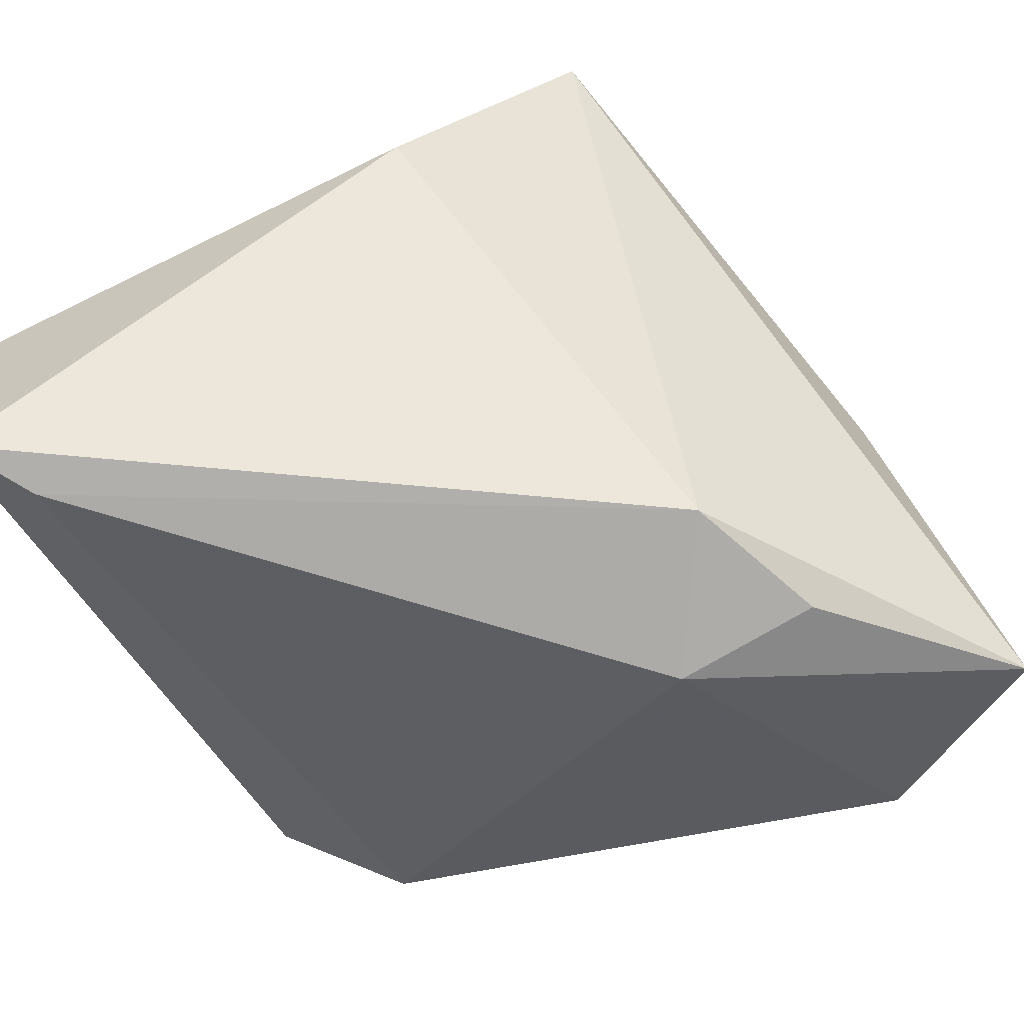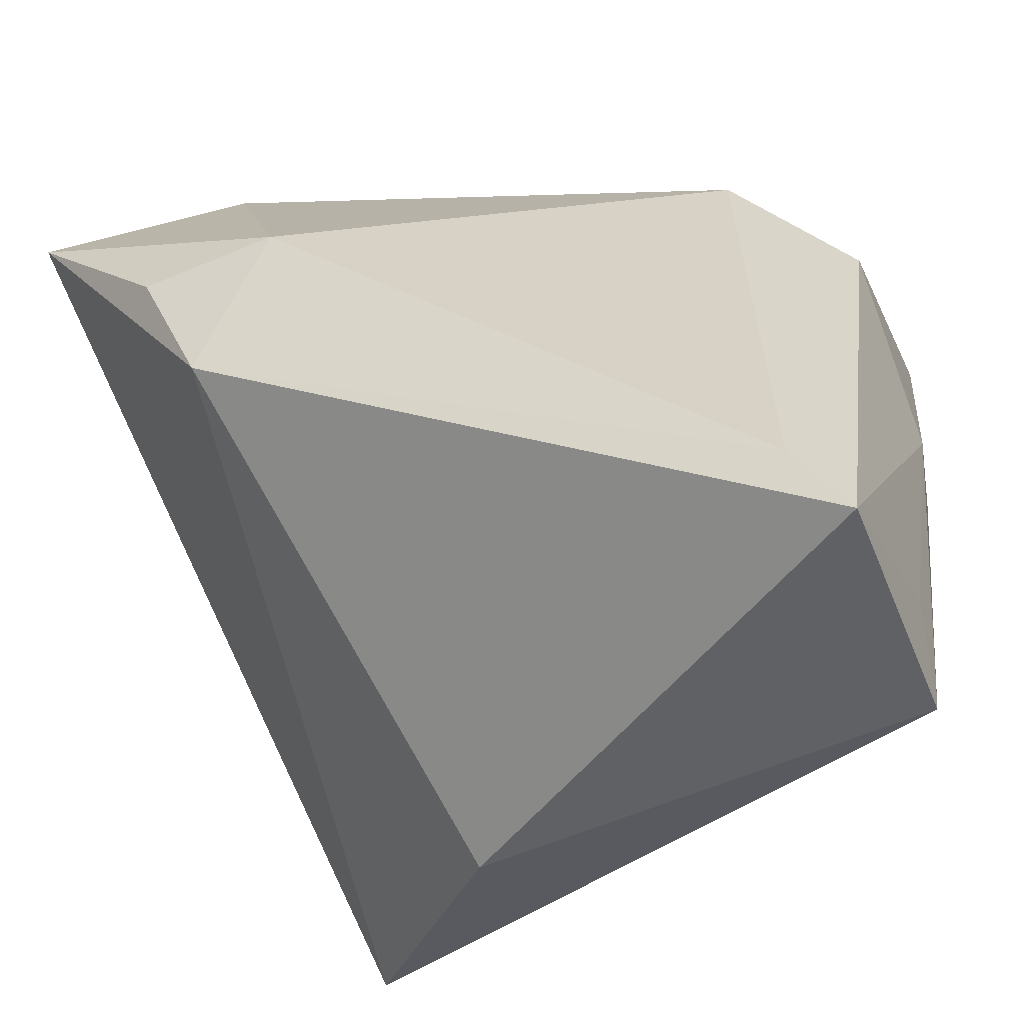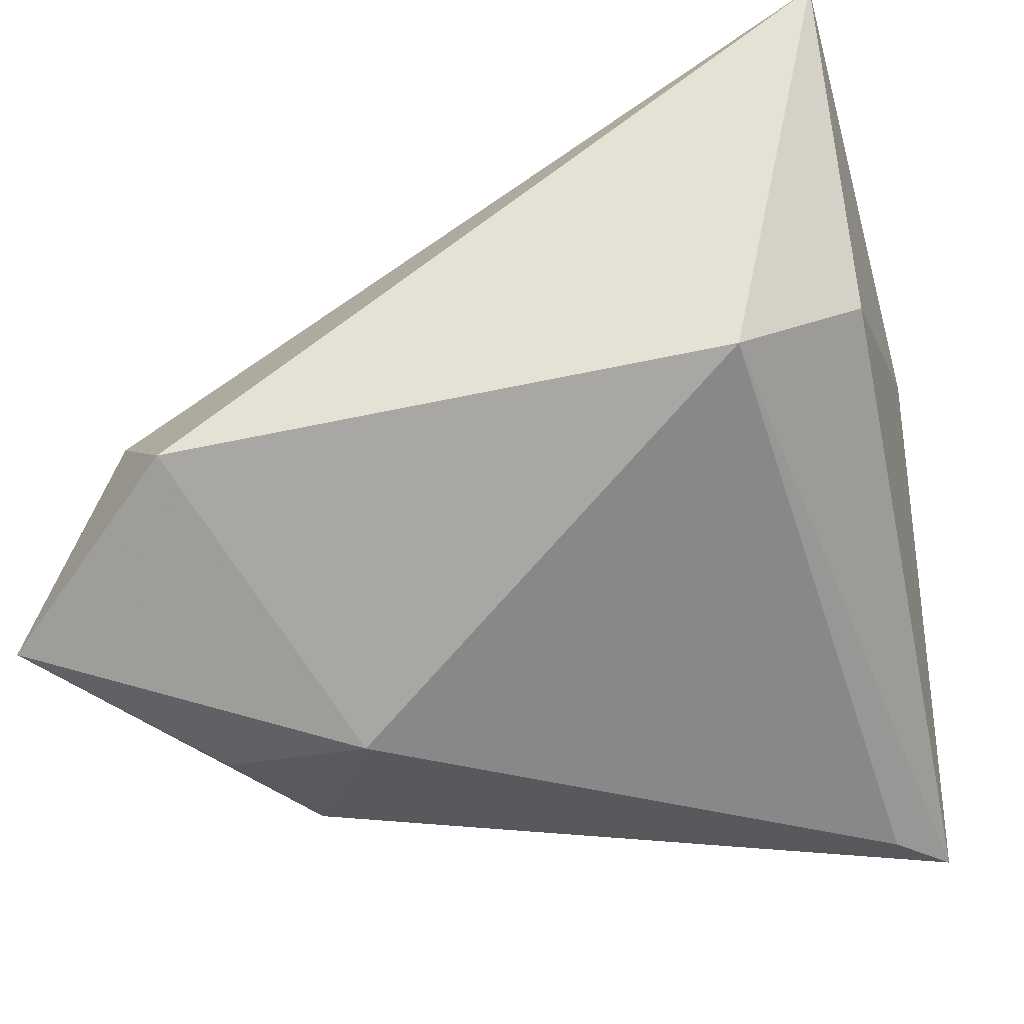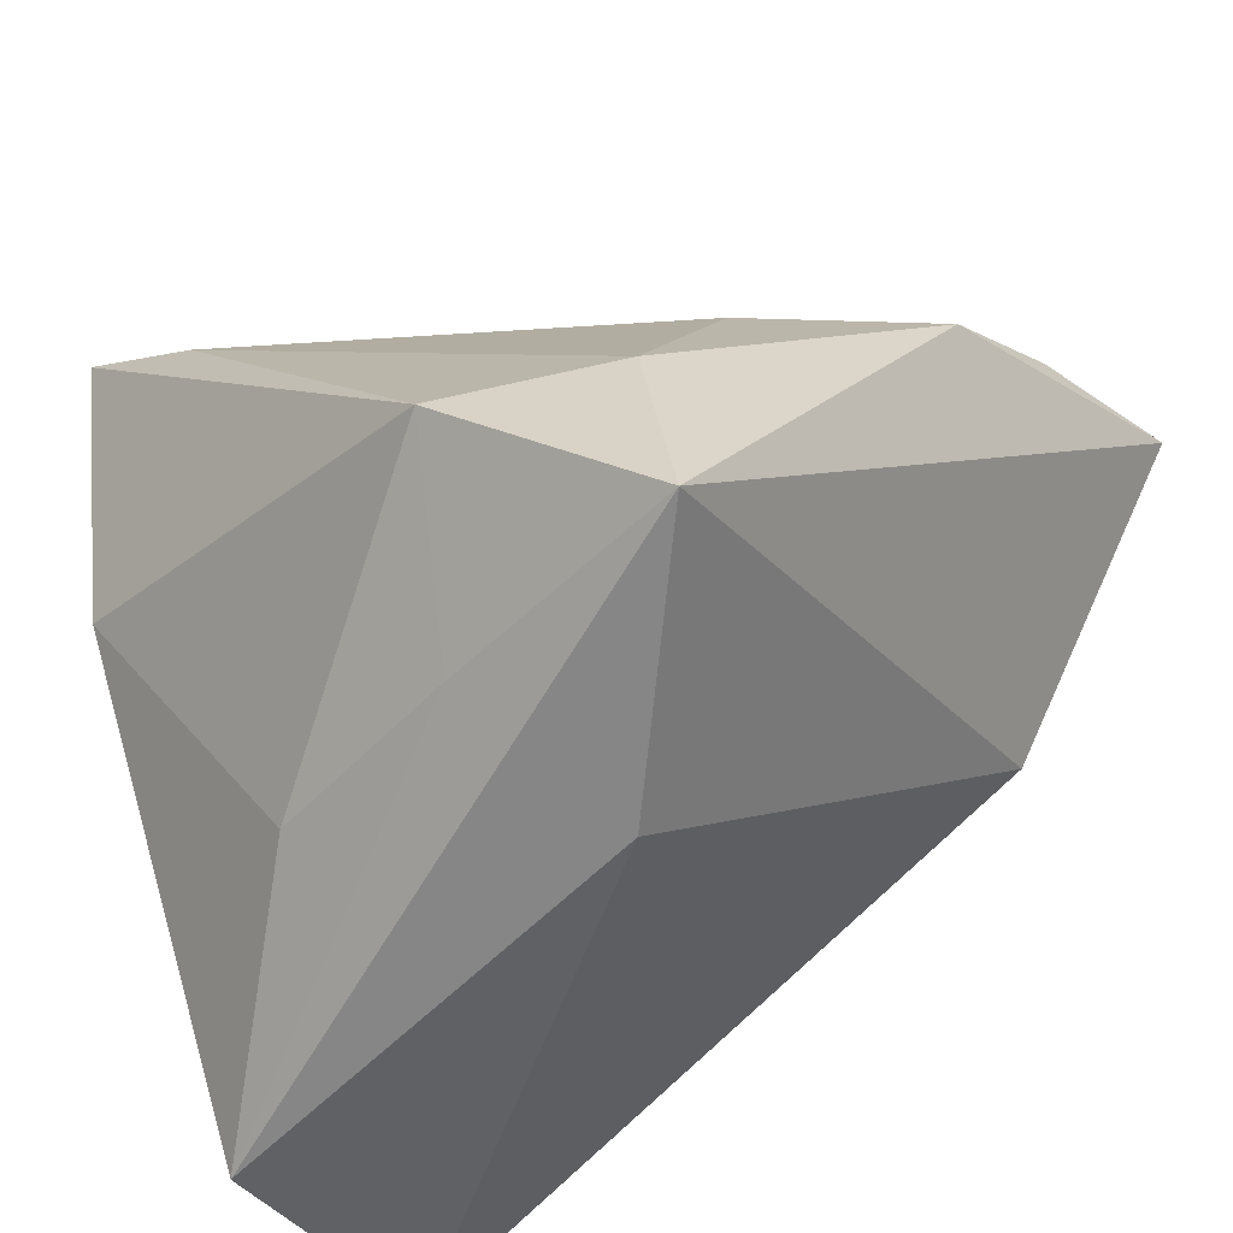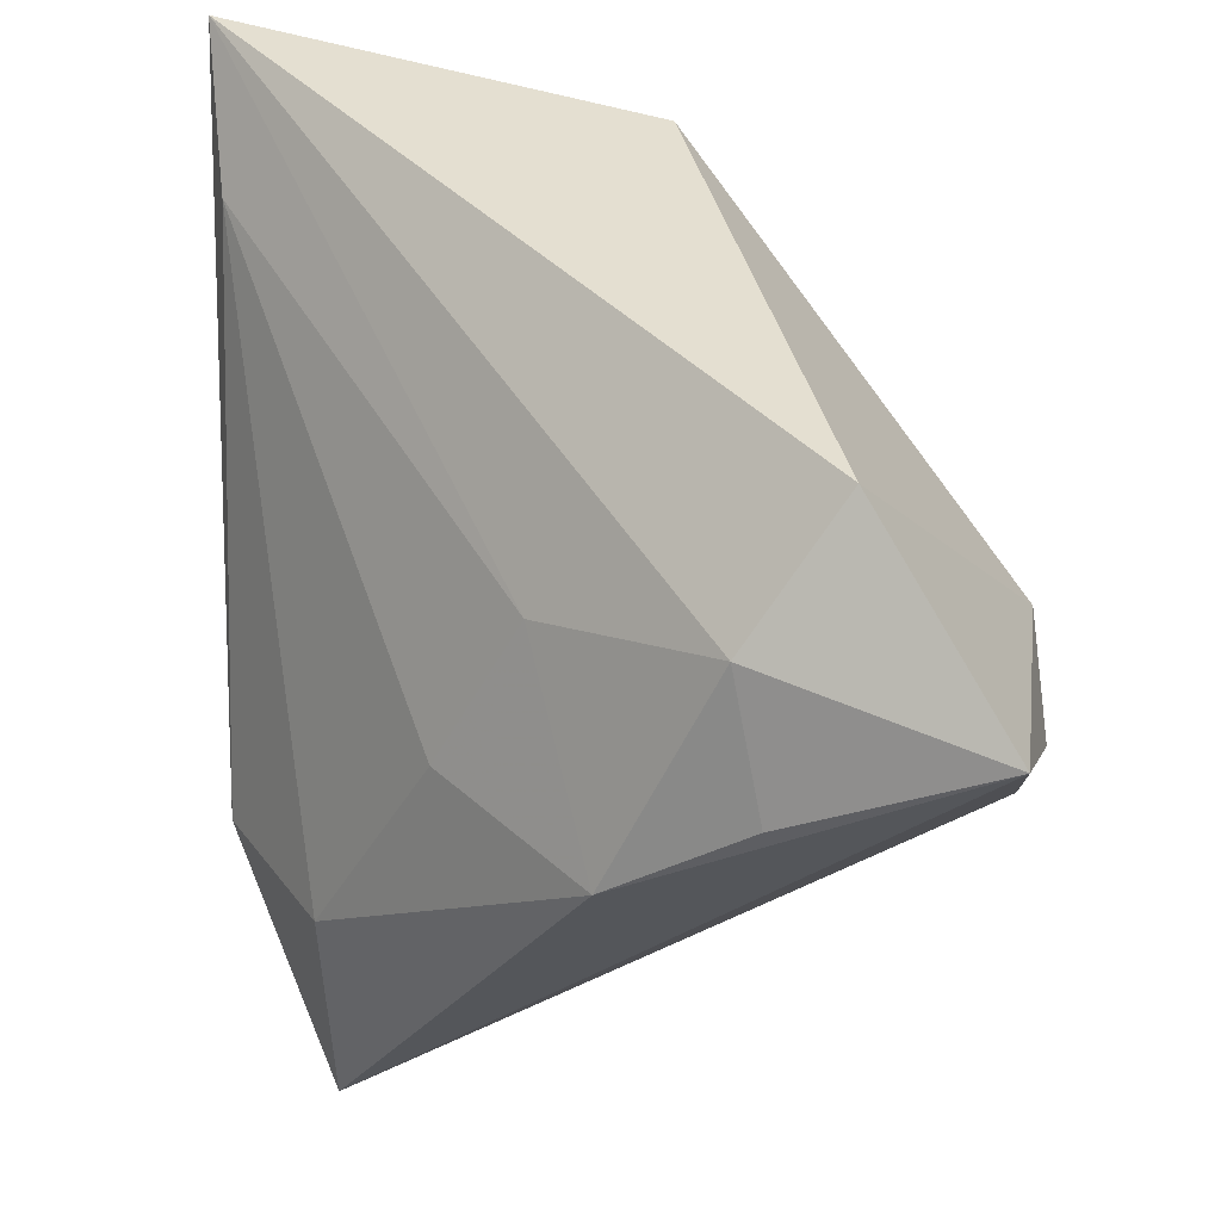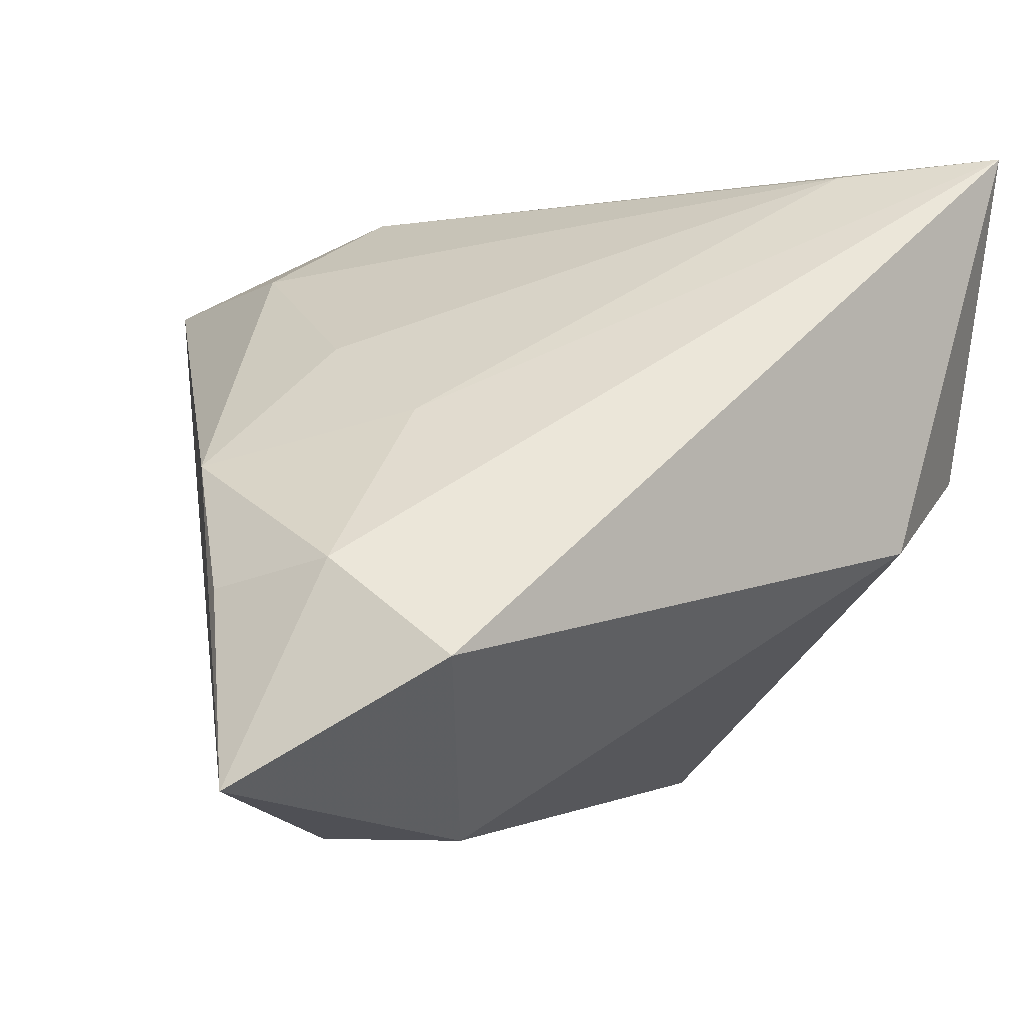
<metadata>
{"format":"obj","ext":"obj","renderer":"f3d","projection":"perspective","resolution":1024,"background":"white","views":[{"elev":-74.0,"azim":24.4,"up":"+Z"},{"elev":-40.3,"azim":-157.9,"up":"+Y"},{"elev":-34.4,"azim":-169.4,"up":"+Z"},{"elev":-57.5,"azim":37.0,"up":"+Y"},{"elev":46.6,"azim":89.1,"up":"+Y"},{"elev":-5.9,"azim":153.8,"up":"+Z"}]}
</metadata>
<code>
v -0.03584 0.006606 0.02367
v 0.04763 0.01922 -0.01157
v 0.01085 -0.04195 0.003833
v 0.03267 0.04279 -0.01876
v -0.02353 0.03441 -0.006542
v 0.03148 -0.03924 0.02628
v -0.01725 -0.03108 0.01583
v 0.004529 -0.0346 0.02086
v -0.03881 0.003219 0.008974
v -0.01989 0.02891 0.03487
v -0.03901 -0.02959 -0.00619
v -0.03901 -0.03685 -0.03014
v -0.03901 -0.04144 -0.004706
v 0.03305 0.01226 -0.03632
v 0.02993 0.007028 0.01557
v -0.03366 0.001026 0.0278
v 0.01822 0.01372 -0.03669
v -0.03383 0.0392 0.03618
v -0.03337 -0.02903 -0.03114
v 0.05031 0.02922 -0.03125
v -0.03577 0.02655 0.002302
v 0.02761 0.02275 0.007193
v 0.02661 -0.001479 -0.03582
v 0.01291 -0.02054 0.03618
v 0.04047 0.03135 -0.008984
v 0.04553 0.008861 0.00185
v 0.02846 -0.0164 0.02716
f 12 23 3
f 3 23 6
f 3 13 12
f 6 13 3
f 6 27 24
f 4 18 25
f 19 23 12
f 19 17 23
f 25 18 22
f 26 15 27
f 26 27 6
f 26 2 25
f 25 22 26
f 26 22 15
f 18 24 10
f 10 24 27
f 27 15 10
f 10 22 18
f 15 22 10
f 8 13 6
f 6 24 8
f 16 24 18
f 12 13 11
f 11 9 12
f 13 9 11
f 18 4 5
f 5 4 17
f 17 19 5
f 5 19 12
f 25 2 20
f 20 4 25
f 6 23 20
f 17 4 20
f 20 26 6
f 2 26 20
f 7 16 13
f 24 16 7
f 13 8 7
f 7 8 24
f 18 9 1
f 1 16 18
f 1 9 13
f 13 16 1
f 12 9 21
f 21 5 12
f 21 9 18
f 18 5 21
f 23 17 14
f 14 20 23
f 17 20 14

</code>
